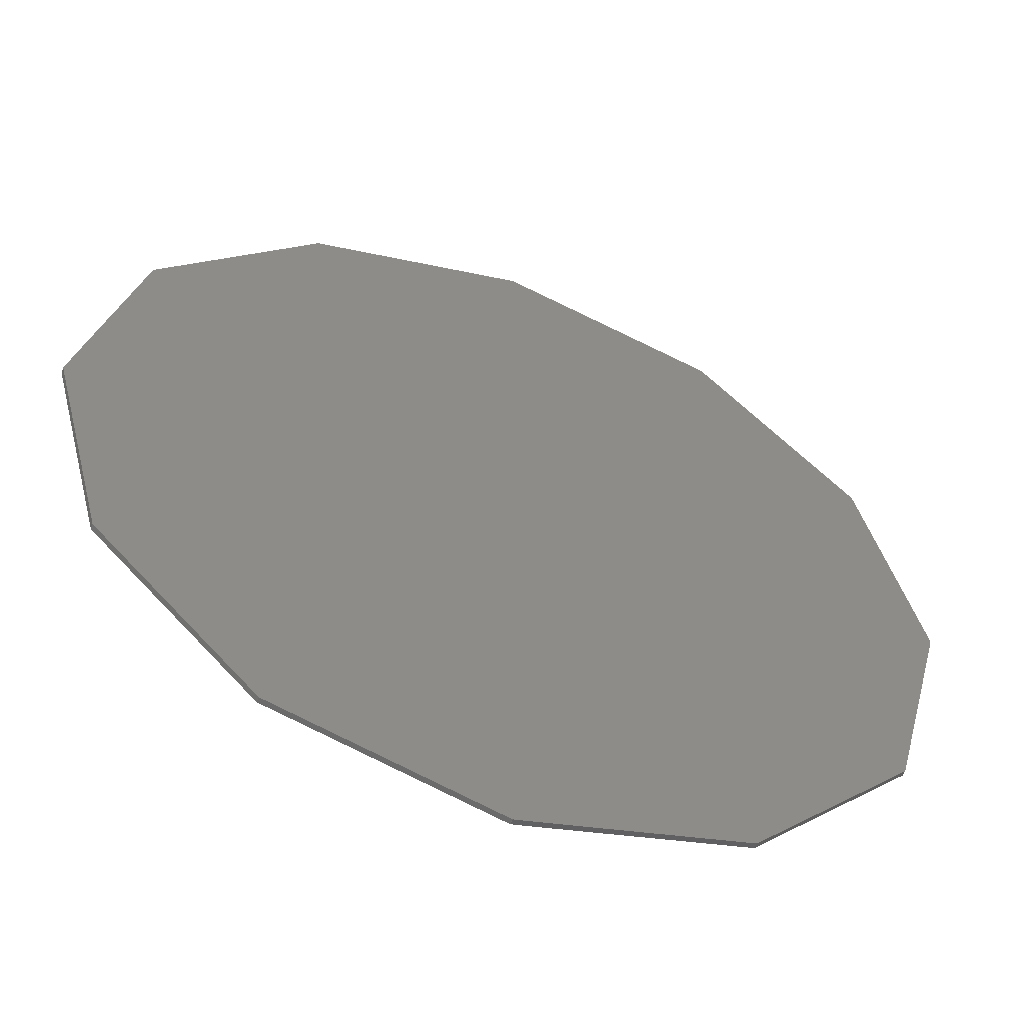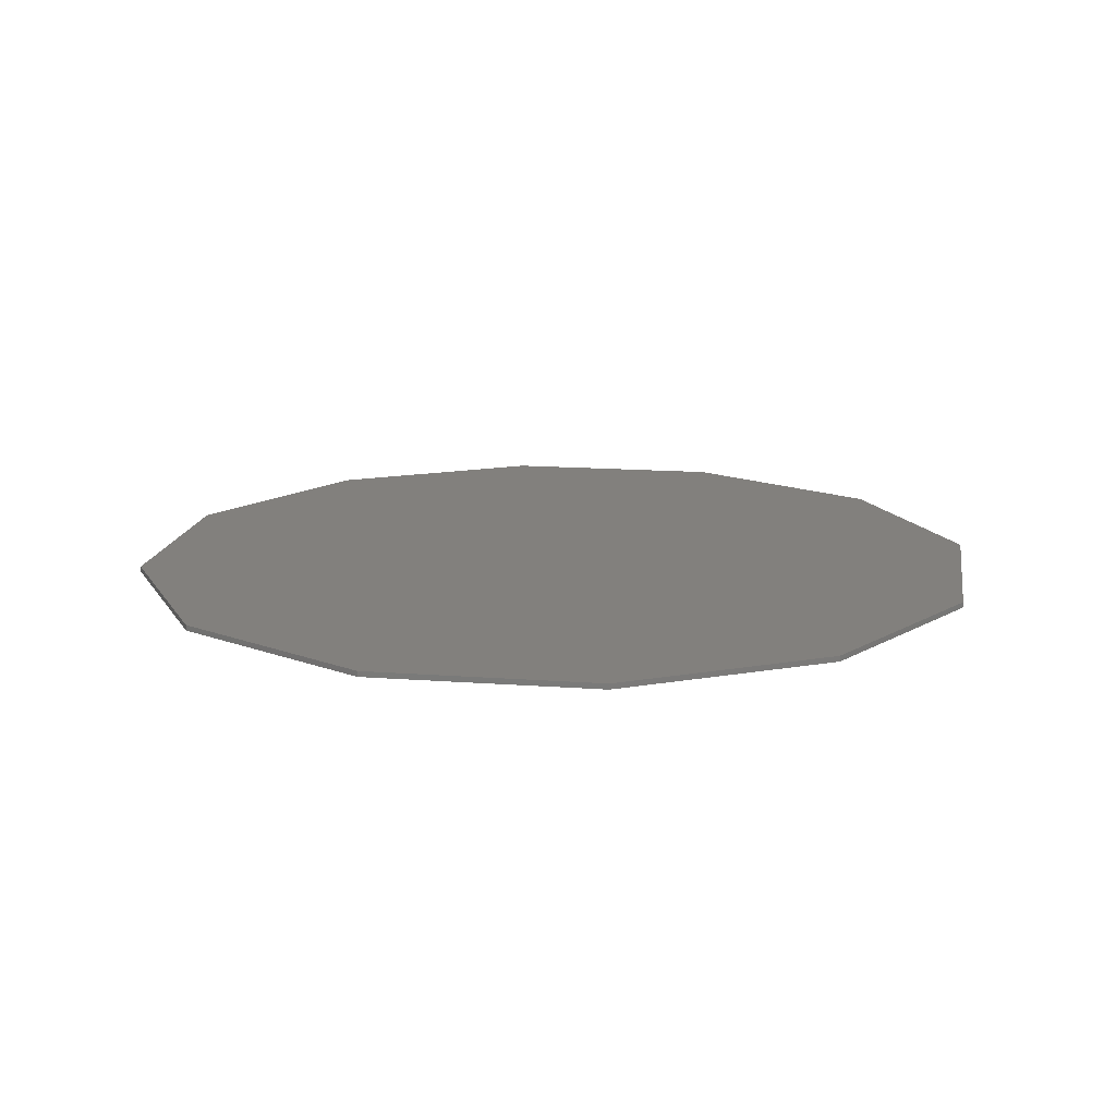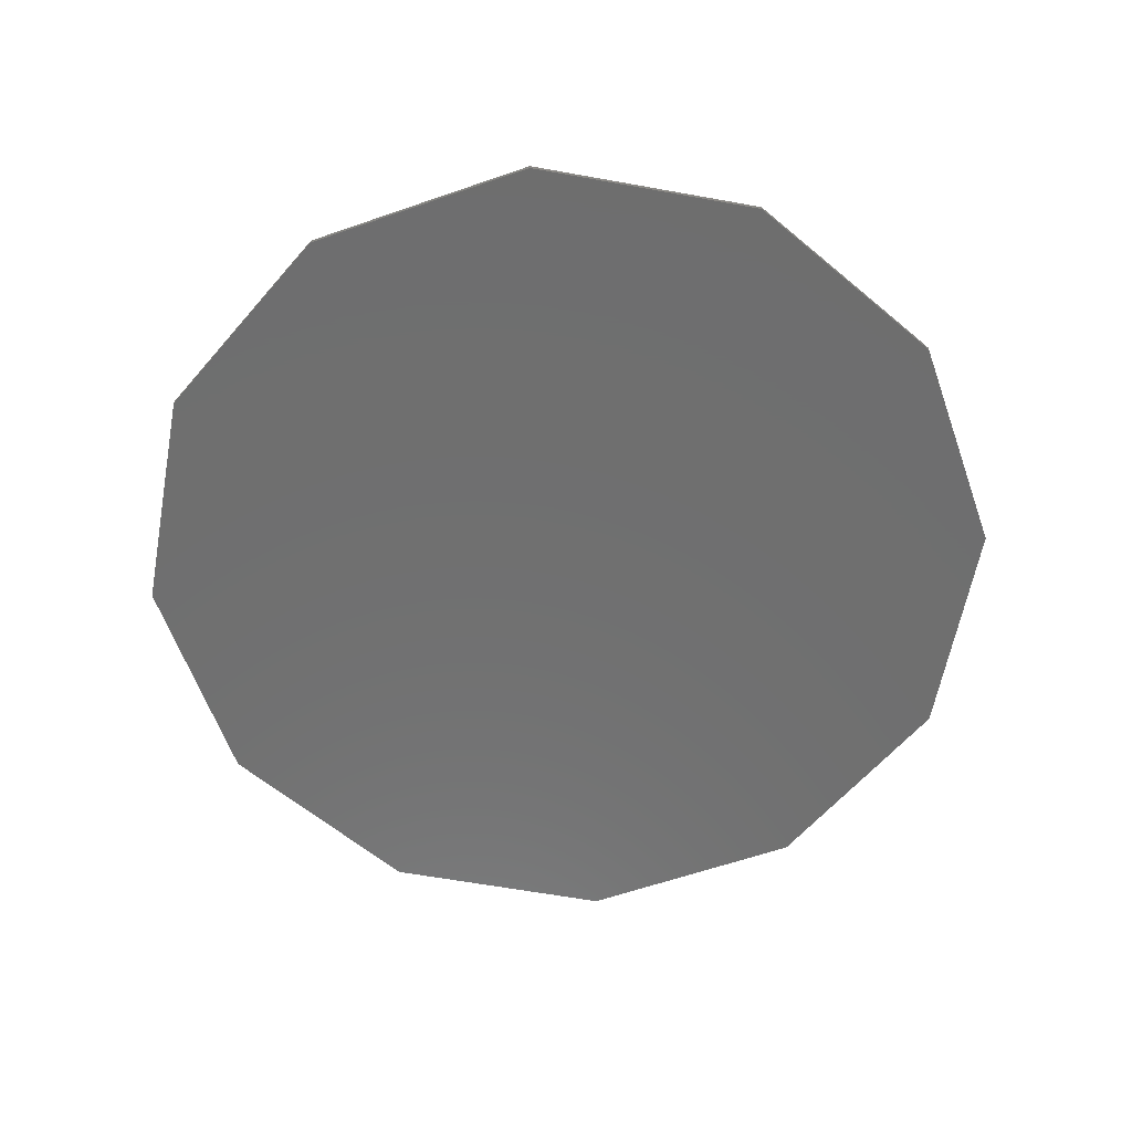
<metadata>
{"format":"stl","ext":"stl","renderer":"f3d","projection":"perspective","resolution":1024,"background":"white","views":[{"elev":-55.4,"azim":159.0,"up":"+Y"},{"elev":15.0,"azim":114.1,"up":"+Z"},{"elev":-60.8,"azim":-55.5,"up":"+Z"}]}
</metadata>
<code>
# stl→obj: 320 verts, 636 faces
v 397.9 0.2275 -2.5
v 396.8 0.1875 -2.5
v 395.4 0.5322 -2.5
v 397.4 0.09375 -2.5
v 409.6 3.333 -2.5
v 381.4 4.16 -2.5
v 414.6 4.67 -2.5
v 338.4 15.57 -2.5
v 449.7 14.04 -2.5
v 347.2 13.22 -2.5
v 787.7 373.9 -2.5
v 786 367.5 -2.5
v 786 426.2 -2.5
v 784.1 360.4 -2.5
v 784.1 433.3 -2.5
v 782.1 441 -2.5
v 782.1 352.8 -2.5
v 779.9 449.2 -2.5
v 777.6 335.9 -2.5
v 777.5 457.8 -2.5
v 779.9 344.6 -2.5
v 775.1 466.9 -2.5
v 775.1 326.8 -2.5
v 772.6 317.4 -2.5
v 767.3 297.5 -2.5
v 740.8 198.6 -2.5
v 668 125.8 -2.5
v 772.6 476.4 -2.5
v 770 307.6 -2.5
v 767.2 496.3 -2.5
v 767.9 493.8 -2.5
v 767.9 300 -2.5
v 769.9 486.2 -2.5
v 595.3 53.05 -2.5
v 496.7 26.62 -2.5
v 787.7 419.8 -2.5
v 789.2 379.6 -2.5
v 789.2 414.1 -2.5
v 790.5 384.6 -2.5
v 790.6 409 -2.5
v 791.7 388.8 -2.5
v 791.7 404.8 -2.5
v 792.6 392.2 -2.5
v 792.6 401.4 -2.5
v 793.2 394.7 -2.5
v 793.2 398.9 -2.5
v 793.8 396.9 -2.5
v 793.8 396.8 -2.5
v 793.6 397.4 -2.5
v 793.6 396.3 -2.5
v 793.8 396.7 -2.5
v 668 668.1 -2.5
v 297.2 767.2 -2.5
v 493.8 768 -2.5
v 496.3 767.3 -2.5
v 299.7 767.9 -2.5
v 307.2 769.9 -2.5
v 476.4 772.6 -2.5
v 486.2 770 -2.5
v 317 772.5 -2.5
v 326.5 775.1 -2.5
v 740.7 595.3 -2.5
v 335.6 777.5 -2.5
v 467 775.1 -2.5
v 595.2 740.8 -2.5
v 457.9 777.6 -2.5
v 344.2 779.8 -2.5
v 449.2 779.9 -2.5
v 352.4 782 -2.5
v 360.1 784.1 -2.5
v 441 782.1 -2.5
v 433.3 784.1 -2.5
v 426.3 786 -2.5
v 367.2 785.9 -2.5
v 373.6 787.7 -2.5
v 419.8 787.7 -2.5
v 414.1 789.2 -2.5
v 379.4 789.2 -2.5
v 384.4 790.5 -2.5
v 388.6 791.6 -2.5
v 409 790.6 -2.5
v 404.8 791.7 -2.5
v 401.4 792.6 -2.5
v 392 792.5 -2.5
v 394.5 793.2 -2.5
v 398.9 793.2 -2.5
v 396.1 793.6 -2.5
v 397.3 793.6 -2.5
v 396.7 793.8 -2.5
v 396.6 793.7 -2.5
v 396.8 793.8 -2.5
v 125.7 668 -2.5
v 125.7 125.8 -2.5
v 26.51 496.3 -2.5
v 26.48 297.5 -2.5
v 25.81 300 -2.5
v 25.83 493.8 -2.5
v 23.81 486.2 -2.5
v 21.18 476.4 -2.5
v 21.16 317.4 -2.5
v 18.63 326.8 -2.5
v 16.2 335.9 -2.5
v 18.64 466.9 -2.5
v 198.4 740.7 -2.5
v 16.2 457.8 -2.5
v 13.88 344.6 -2.5
v 13.88 449.2 -2.5
v 53.02 595.3 -2.5
v 11.7 352.8 -2.5
v 11.7 441 -2.5
v 9.657 360.4 -2.5
v 7.774 367.5 -2.5
v 9.653 433.3 -2.5
v 7.768 426.2 -2.5
v 6.063 373.9 -2.5
v 6.054 419.8 -2.5
v 4.535 379.6 -2.5
v 4.525 414.1 -2.5
v 3.205 384.6 -2.5
v 3.194 409 -2.5
v 2.088 388.8 -2.5
v 2.077 404.8 -2.5
v 1.194 392.2 -2.5
v 0.5391 394.7 -2.5
v 1.186 401.4 -2.5
v 0.5322 398.9 -2.5
v 0.1367 396.3 -2.5
v 0 396.8 -2.5
v 0.1318 397.4 -2.5
v -0.006836 396.9 -2.5
v 0 396.7 -2.5
v 23.78 307.6 -2.5
v 297.5 26.51 -2.5
v 494.2 25.94 -2.5
v 300.3 25.77 -2.5
v 486.6 23.93 -2.5
v 308.5 23.56 -2.5
v 476.9 21.31 -2.5
v 319 20.75 -2.5
v 52.97 198.6 -2.5
v 198.5 53.05 -2.5
v 467.4 18.78 -2.5
v 329 18.08 -2.5
v 458.3 16.35 -2.5
v 441.5 11.85 -2.5
v 355.4 11.05 -2.5
v 433.9 9.809 -2.5
v 362.9 9.044 -2.5
v 426.8 7.921 -2.5
v 369.8 7.224 -2.5
v 420.4 6.204 -2.5
v 376 5.594 -2.5
v 386.1 2.93 -2.5
v 405.4 2.206 -2.5
v 390 1.911 -2.5
v 402 1.304 -2.5
v 393.1 1.109 -2.5
v 399.5 0.6406 -2.5
v 397.3 0.08008 -2.5
v 397.2 0.06055 -2.5
v 395.4 0.5322 2.5
v 396.8 0.1875 2.5
v 397.9 0.2275 2.5
v 397.4 0.09375 2.5
v 414.6 4.67 2.5
v 381.4 4.16 2.5
v 409.6 3.333 2.5
v 347.2 13.22 2.5
v 449.7 14.04 2.5
v 338.4 15.57 2.5
v 786 426.2 2.5
v 786 367.5 2.5
v 787.7 373.9 2.5
v 784.1 433.3 2.5
v 784.1 360.4 2.5
v 782.1 441 2.5
v 782.1 352.8 2.5
v 779.9 449.2 2.5
v 777.5 457.8 2.5
v 777.6 335.9 2.5
v 779.9 344.6 2.5
v 775.1 466.9 2.5
v 772.6 317.4 2.5
v 775.1 326.8 2.5
v 668 125.8 2.5
v 740.8 198.6 2.5
v 767.3 297.5 2.5
v 770 307.6 2.5
v 772.6 476.4 2.5
v 767.9 300 2.5
v 767.9 493.8 2.5
v 767.2 496.3 2.5
v 769.9 486.2 2.5
v 496.7 26.62 2.5
v 595.3 53.05 2.5
v 787.7 419.8 2.5
v 789.2 379.6 2.5
v 789.2 414.1 2.5
v 790.5 384.6 2.5
v 790.6 409 2.5
v 791.7 388.8 2.5
v 791.7 404.8 2.5
v 792.6 392.2 2.5
v 792.6 401.4 2.5
v 793.2 394.7 2.5
v 793.2 398.9 2.5
v 793.6 397.4 2.5
v 793.8 396.8 2.5
v 793.8 396.9 2.5
v 793.6 396.3 2.5
v 793.8 396.7 2.5
v 668 668.1 2.5
v 496.3 767.3 2.5
v 493.8 768 2.5
v 297.2 767.2 2.5
v 299.7 767.9 2.5
v 307.2 769.9 2.5
v 317 772.5 2.5
v 486.2 770 2.5
v 476.4 772.6 2.5
v 326.5 775.1 2.5
v 740.7 595.3 2.5
v 467 775.1 2.5
v 335.6 777.5 2.5
v 595.2 740.8 2.5
v 457.9 777.6 2.5
v 449.2 779.9 2.5
v 344.2 779.8 2.5
v 352.4 782 2.5
v 441 782.1 2.5
v 360.1 784.1 2.5
v 433.3 784.1 2.5
v 367.2 785.9 2.5
v 426.3 786 2.5
v 373.6 787.7 2.5
v 419.8 787.7 2.5
v 379.4 789.2 2.5
v 414.1 789.2 2.5
v 384.4 790.5 2.5
v 409 790.6 2.5
v 388.6 791.6 2.5
v 404.8 791.7 2.5
v 392 792.5 2.5
v 401.4 792.6 2.5
v 394.5 793.2 2.5
v 396.1 793.6 2.5
v 398.9 793.2 2.5
v 397.3 793.6 2.5
v 396.6 793.7 2.5
v 396.7 793.8 2.5
v 396.8 793.8 2.5
v 125.7 668 2.5
v 26.51 496.3 2.5
v 125.7 125.8 2.5
v 25.81 300 2.5
v 26.48 297.5 2.5
v 25.83 493.8 2.5
v 23.81 486.2 2.5
v 21.16 317.4 2.5
v 21.18 476.4 2.5
v 18.63 326.8 2.5
v 18.64 466.9 2.5
v 16.2 335.9 2.5
v 198.4 740.7 2.5
v 16.2 457.8 2.5
v 13.88 449.2 2.5
v 13.88 344.6 2.5
v 53.02 595.3 2.5
v 11.7 352.8 2.5
v 11.7 441 2.5
v 9.657 360.4 2.5
v 9.653 433.3 2.5
v 7.774 367.5 2.5
v 7.768 426.2 2.5
v 6.063 373.9 2.5
v 4.535 379.6 2.5
v 6.054 419.8 2.5
v 4.525 414.1 2.5
v 3.205 384.6 2.5
v 3.194 409 2.5
v 2.088 388.8 2.5
v 2.077 404.8 2.5
v 1.194 392.2 2.5
v 1.186 401.4 2.5
v 0.5391 394.7 2.5
v 0.1367 396.3 2.5
v 0.5322 398.9 2.5
v 0.1318 397.4 2.5
v 0 396.8 2.5
v -0.006836 396.9 2.5
v 0 396.7 2.5
v 23.78 307.6 2.5
v 297.5 26.51 2.5
v 494.2 25.94 2.5
v 300.3 25.77 2.5
v 486.6 23.93 2.5
v 308.5 23.56 2.5
v 476.9 21.31 2.5
v 319 20.75 2.5
v 52.97 198.6 2.5
v 198.5 53.05 2.5
v 467.4 18.78 2.5
v 329 18.08 2.5
v 458.3 16.35 2.5
v 441.5 11.85 2.5
v 355.4 11.05 2.5
v 433.9 9.809 2.5
v 362.9 9.044 2.5
v 369.8 7.224 2.5
v 426.8 7.921 2.5
v 420.4 6.204 2.5
v 376 5.594 2.5
v 386.1 2.93 2.5
v 405.4 2.206 2.5
v 390 1.911 2.5
v 402 1.304 2.5
v 393.1 1.109 2.5
v 399.5 0.6406 2.5
v 397.3 0.08008 2.5
v 397.2 0.06055 2.5
f 1 2 3
f 4 2 1
f 5 6 7
f 8 9 10
f 11 12 13
f 12 14 15
f 15 14 16
f 16 14 17
f 18 16 17
f 18 19 20
f 21 18 17
f 20 19 22
f 23 24 22
f 25 26 27
f 28 24 29
f 30 31 32
f 31 33 29
f 25 30 32
f 34 35 27
f 13 12 15
f 36 11 13
f 36 37 11
f 18 21 19
f 36 38 37
f 39 37 38
f 40 39 38
f 40 41 39
f 19 23 22
f 41 40 42
f 43 41 42
f 44 43 42
f 44 45 43
f 22 24 28
f 45 44 46
f 28 29 33
f 47 48 49
f 46 50 45
f 51 50 48
f 49 48 50
f 46 49 50
f 29 32 31
f 25 27 30
f 30 27 52
f 53 54 55
f 52 53 55
f 54 53 56
f 57 54 56
f 58 59 60
f 61 58 60
f 62 30 52
f 63 64 61
f 65 52 55
f 63 66 64
f 67 68 66
f 67 69 68
f 69 70 71
f 71 70 72
f 73 72 74
f 72 70 74
f 75 73 74
f 75 76 73
f 68 69 71
f 77 76 78
f 76 75 78
f 79 77 78
f 80 81 79
f 79 81 77
f 81 80 82
f 63 67 66
f 83 82 84
f 84 82 80
f 84 85 83
f 61 64 58
f 86 85 87
f 88 86 87
f 89 88 90
f 90 88 87
f 91 88 89
f 86 83 85
f 60 59 57
f 57 59 54
f 52 92 53
f 52 27 92
f 92 93 94
f 94 95 96
f 97 94 96
f 98 97 96
f 99 98 100
f 101 99 100
f 102 103 101
f 104 53 92
f 102 105 103
f 106 107 102
f 94 108 92
f 106 109 107
f 107 109 110
f 110 109 111
f 112 113 111
f 113 110 111
f 112 114 113
f 112 115 114
f 116 115 117
f 114 115 116
f 118 116 117
f 119 118 117
f 102 107 105
f 118 119 120
f 120 119 121
f 122 120 121
f 101 103 99
f 121 123 122
f 123 124 125
f 122 123 125
f 126 124 127
f 126 125 124
f 128 129 127
f 127 129 126
f 130 129 128
f 127 131 128
f 100 98 132
f 132 98 96
f 92 27 93
f 94 93 95
f 93 27 133
f 133 27 35
f 134 133 35
f 134 135 133
f 134 136 135
f 135 136 137
f 137 136 138
f 139 137 138
f 93 140 95
f 133 141 93
f 142 139 138
f 142 143 139
f 142 144 143
f 143 144 8
f 8 144 9
f 10 9 145
f 146 10 145
f 147 146 145
f 147 148 146
f 148 149 150
f 147 149 148
f 150 149 151
f 152 150 151
f 7 152 151
f 7 6 152
f 5 153 6
f 5 154 153
f 153 154 155
f 155 154 156
f 157 155 156
f 158 157 156
f 158 3 157
f 158 1 3
f 4 159 2
f 2 159 160
f 161 162 163
f 163 162 164
f 165 166 167
f 168 169 170
f 171 172 173
f 174 175 172
f 176 175 174
f 177 175 176
f 177 176 178
f 179 180 178
f 177 178 181
f 182 180 179
f 182 183 184
f 185 186 187
f 188 183 189
f 190 191 192
f 188 193 191
f 190 192 187
f 185 194 195
f 174 172 171
f 171 173 196
f 173 197 196
f 180 181 178
f 197 198 196
f 198 197 199
f 198 199 200
f 199 201 200
f 182 184 180
f 202 200 201
f 202 201 203
f 202 203 204
f 203 205 204
f 189 183 182
f 206 204 205
f 193 188 189
f 207 208 209
f 205 210 206
f 208 210 211
f 210 208 207
f 210 207 206
f 191 190 188
f 192 185 187
f 212 185 192
f 213 214 215
f 213 215 212
f 216 215 214
f 216 214 217
f 218 219 220
f 218 220 221
f 212 192 222
f 221 223 224
f 213 212 225
f 223 226 224
f 226 227 228
f 227 229 228
f 230 231 229
f 232 231 230
f 233 232 234
f 233 231 232
f 233 234 235
f 234 236 235
f 230 229 227
f 237 236 238
f 237 235 236
f 237 238 239
f 239 240 241
f 238 240 239
f 242 241 240
f 226 228 224
f 243 242 244
f 241 242 243
f 244 245 243
f 220 223 221
f 246 245 247
f 246 247 248
f 249 248 250
f 246 248 249
f 250 248 251
f 245 244 247
f 217 219 218
f 214 219 217
f 215 252 212
f 252 185 212
f 253 254 252
f 255 256 253
f 255 253 257
f 255 257 258
f 259 258 260
f 259 260 261
f 261 262 263
f 252 215 264
f 262 265 263
f 263 266 267
f 252 268 253
f 266 269 267
f 270 269 266
f 271 269 270
f 271 272 273
f 271 270 272
f 272 274 273
f 274 275 273
f 276 275 277
f 277 275 274
f 276 277 278
f 276 278 279
f 265 266 263
f 280 279 278
f 281 279 280
f 281 280 282
f 260 262 261
f 282 283 281
f 284 285 283
f 284 283 282
f 286 285 287
f 285 284 287
f 286 288 289
f 287 288 286
f 289 288 290
f 289 291 286
f 292 258 259
f 255 258 292
f 254 185 252
f 256 254 253
f 293 185 254
f 194 185 293
f 194 293 294
f 293 295 294
f 295 296 294
f 297 296 295
f 298 296 297
f 298 297 299
f 256 300 254
f 254 301 293
f 298 299 302
f 299 303 302
f 303 304 302
f 170 304 303
f 169 304 170
f 305 169 168
f 305 168 306
f 305 306 307
f 306 308 307
f 309 310 308
f 308 310 307
f 311 310 309
f 311 309 312
f 311 312 165
f 312 166 165
f 166 313 167
f 313 314 167
f 315 314 313
f 316 314 315
f 316 315 317
f 316 317 318
f 317 161 318
f 161 163 318
f 162 319 164
f 320 319 162
f 4 319 159
f 4 164 319
f 1 164 4
f 1 163 164
f 158 163 1
f 158 318 163
f 156 318 158
f 156 316 318
f 154 316 156
f 154 314 316
f 5 314 154
f 5 167 314
f 7 167 5
f 7 165 167
f 151 165 7
f 151 311 165
f 149 311 151
f 149 310 311
f 147 310 149
f 147 307 310
f 145 307 147
f 145 305 307
f 9 305 145
f 9 169 305
f 144 169 9
f 144 304 169
f 142 304 144
f 142 302 304
f 138 302 142
f 138 298 302
f 136 298 138
f 136 296 298
f 134 296 136
f 134 294 296
f 35 294 134
f 35 194 294
f 34 194 35
f 34 195 194
f 27 195 34
f 27 185 195
f 26 185 27
f 26 186 185
f 25 186 26
f 25 187 186
f 32 187 25
f 32 190 187
f 29 190 32
f 29 188 190
f 24 188 29
f 24 183 188
f 23 183 24
f 23 184 183
f 19 184 23
f 19 180 184
f 21 180 19
f 21 181 180
f 17 181 21
f 17 177 181
f 14 177 17
f 14 175 177
f 12 175 14
f 12 172 175
f 11 172 12
f 11 173 172
f 37 173 11
f 37 197 173
f 39 197 37
f 39 199 197
f 41 199 39
f 41 201 199
f 43 201 41
f 43 203 201
f 45 203 43
f 45 205 203
f 50 205 45
f 50 210 205
f 51 210 50
f 51 211 210
f 48 211 51
f 48 208 211
f 47 208 48
f 47 209 208
f 49 209 47
f 49 207 209
f 46 207 49
f 46 206 207
f 44 206 46
f 44 204 206
f 42 204 44
f 42 202 204
f 40 202 42
f 40 200 202
f 38 200 40
f 38 198 200
f 36 198 38
f 36 196 198
f 13 196 36
f 13 171 196
f 15 171 13
f 15 174 171
f 16 174 15
f 16 176 174
f 18 176 16
f 18 178 176
f 20 178 18
f 20 179 178
f 22 179 20
f 22 182 179
f 28 182 22
f 28 189 182
f 33 189 28
f 33 193 189
f 31 193 33
f 31 191 193
f 30 191 31
f 30 192 191
f 62 192 30
f 62 222 192
f 52 222 62
f 52 212 222
f 65 212 52
f 65 225 212
f 55 225 65
f 55 213 225
f 54 213 55
f 54 214 213
f 59 214 54
f 59 219 214
f 58 219 59
f 58 220 219
f 64 220 58
f 64 223 220
f 66 223 64
f 66 226 223
f 68 226 66
f 68 227 226
f 71 227 68
f 71 230 227
f 72 230 71
f 72 232 230
f 73 232 72
f 73 234 232
f 76 234 73
f 76 236 234
f 77 236 76
f 77 238 236
f 81 238 77
f 81 240 238
f 82 240 81
f 82 242 240
f 83 242 82
f 83 244 242
f 86 244 83
f 86 247 244
f 88 247 86
f 88 248 247
f 91 248 88
f 91 251 248
f 89 251 91
f 89 250 251
f 90 250 89
f 90 249 250
f 87 249 90
f 87 246 249
f 85 246 87
f 85 245 246
f 84 245 85
f 84 243 245
f 80 243 84
f 80 241 243
f 79 241 80
f 79 239 241
f 78 239 79
f 78 237 239
f 75 237 78
f 75 235 237
f 74 235 75
f 74 233 235
f 70 233 74
f 70 231 233
f 69 231 70
f 69 229 231
f 67 229 69
f 67 228 229
f 63 228 67
f 63 224 228
f 61 224 63
f 61 221 224
f 60 221 61
f 60 218 221
f 57 218 60
f 57 217 218
f 56 217 57
f 56 216 217
f 53 216 56
f 53 215 216
f 104 215 53
f 104 264 215
f 92 264 104
f 92 252 264
f 108 252 92
f 108 268 252
f 94 268 108
f 94 253 268
f 97 253 94
f 97 257 253
f 98 257 97
f 98 258 257
f 99 258 98
f 99 260 258
f 103 260 99
f 103 262 260
f 105 262 103
f 105 265 262
f 107 265 105
f 107 266 265
f 110 266 107
f 110 270 266
f 113 270 110
f 113 272 270
f 114 272 113
f 114 274 272
f 116 274 114
f 116 277 274
f 118 277 116
f 118 278 277
f 120 278 118
f 120 280 278
f 122 280 120
f 122 282 280
f 125 282 122
f 125 284 282
f 126 284 125
f 126 287 284
f 129 287 126
f 129 288 287
f 130 288 129
f 130 290 288
f 128 290 130
f 128 289 290
f 131 289 128
f 131 291 289
f 127 291 131
f 127 286 291
f 124 286 127
f 124 285 286
f 123 285 124
f 123 283 285
f 121 283 123
f 121 281 283
f 119 281 121
f 119 279 281
f 117 279 119
f 117 276 279
f 115 276 117
f 115 275 276
f 112 275 115
f 112 273 275
f 111 273 112
f 111 271 273
f 109 271 111
f 109 269 271
f 106 269 109
f 106 267 269
f 102 267 106
f 102 263 267
f 101 263 102
f 101 261 263
f 100 261 101
f 100 259 261
f 132 259 100
f 132 292 259
f 96 292 132
f 96 255 292
f 95 255 96
f 95 256 255
f 140 256 95
f 140 300 256
f 93 300 140
f 93 254 300
f 141 254 93
f 141 301 254
f 133 301 141
f 133 293 301
f 135 293 133
f 135 295 293
f 137 295 135
f 137 297 295
f 139 297 137
f 139 299 297
f 143 299 139
f 143 303 299
f 8 303 143
f 8 170 303
f 10 170 8
f 10 168 170
f 146 168 10
f 146 306 168
f 148 306 146
f 148 308 306
f 150 308 148
f 150 309 308
f 152 309 150
f 152 312 309
f 6 312 152
f 6 166 312
f 153 166 6
f 153 313 166
f 155 313 153
f 155 315 313
f 157 315 155
f 157 317 315
f 3 317 157
f 3 161 317
f 2 161 3
f 2 162 161
f 160 162 2
f 160 320 162
f 159 320 160
f 159 319 320

</code>
